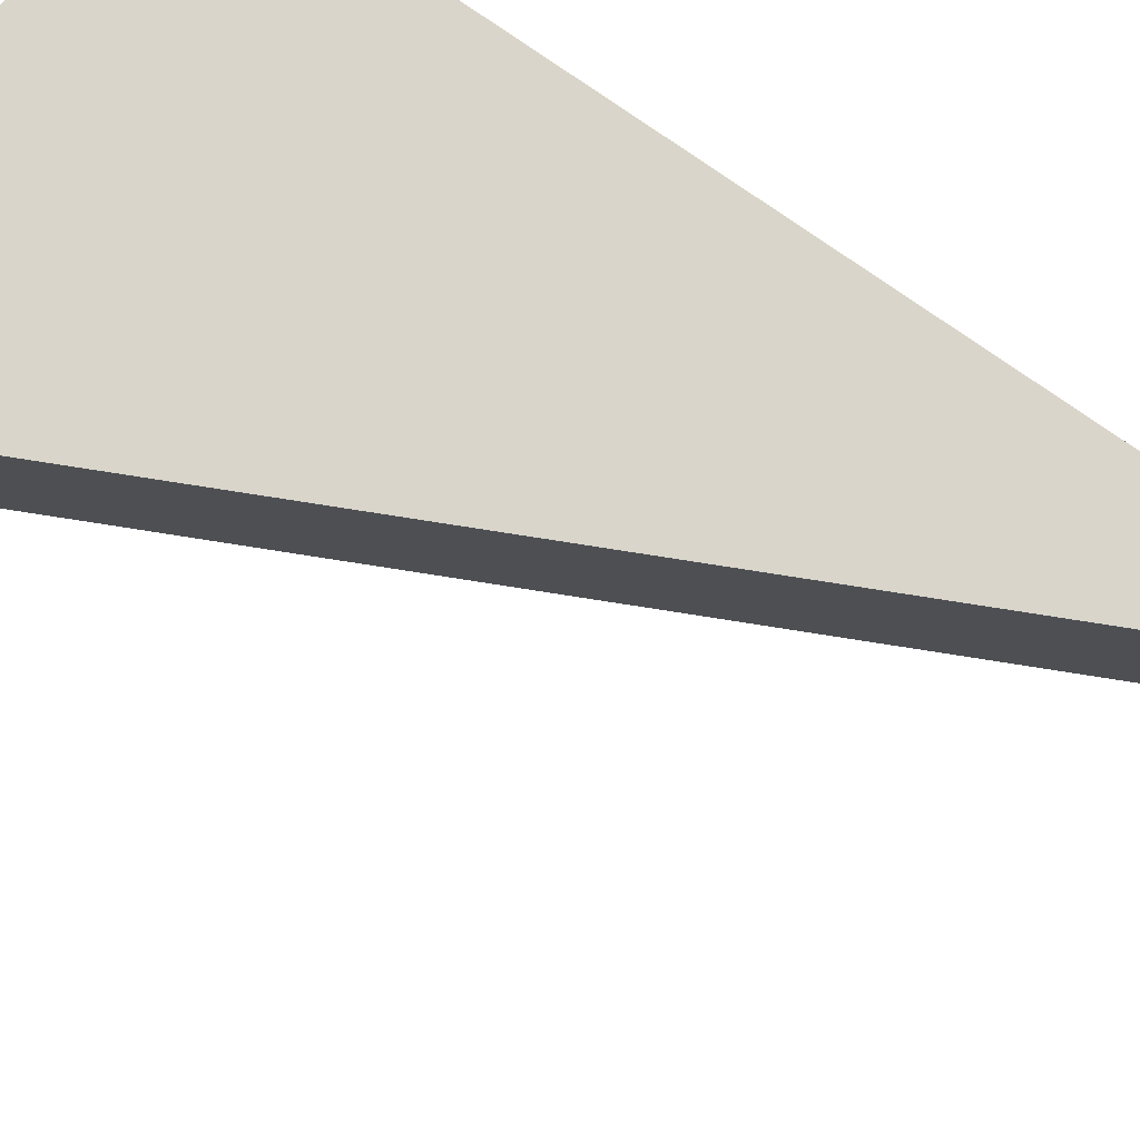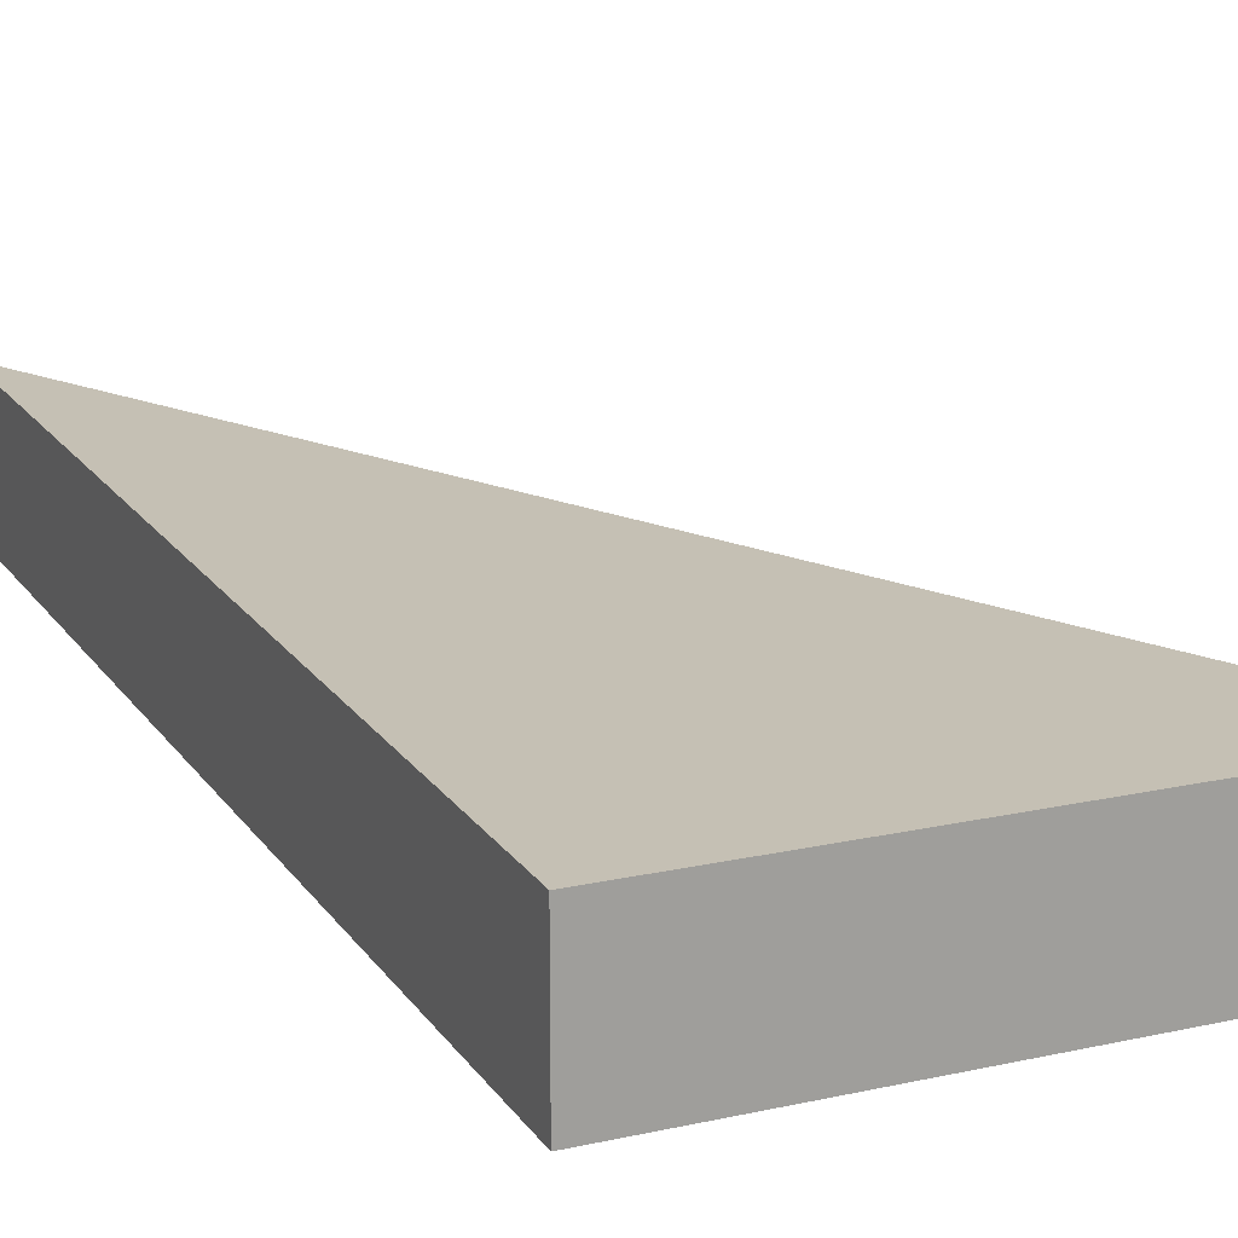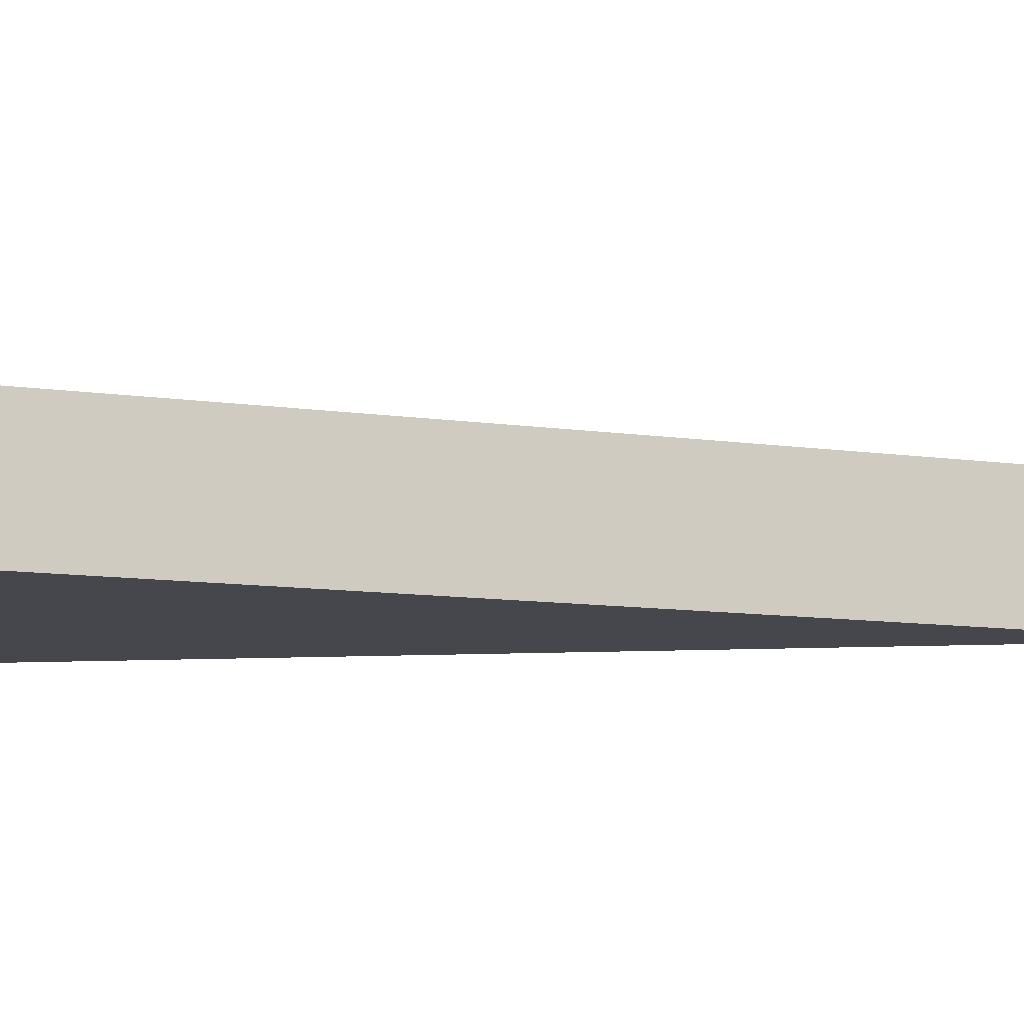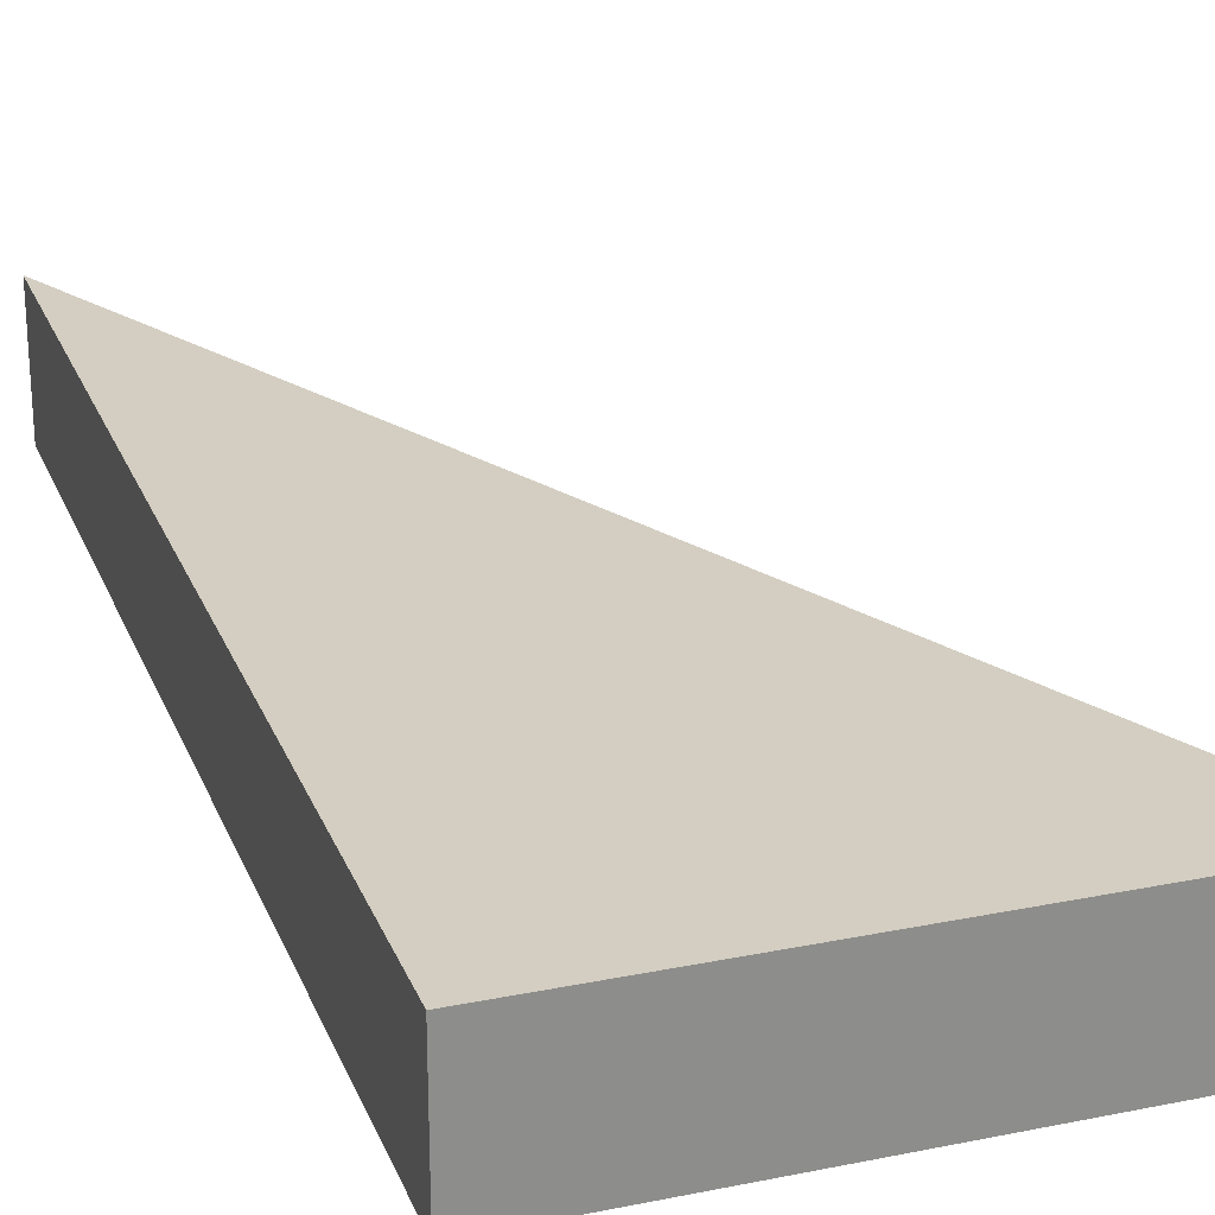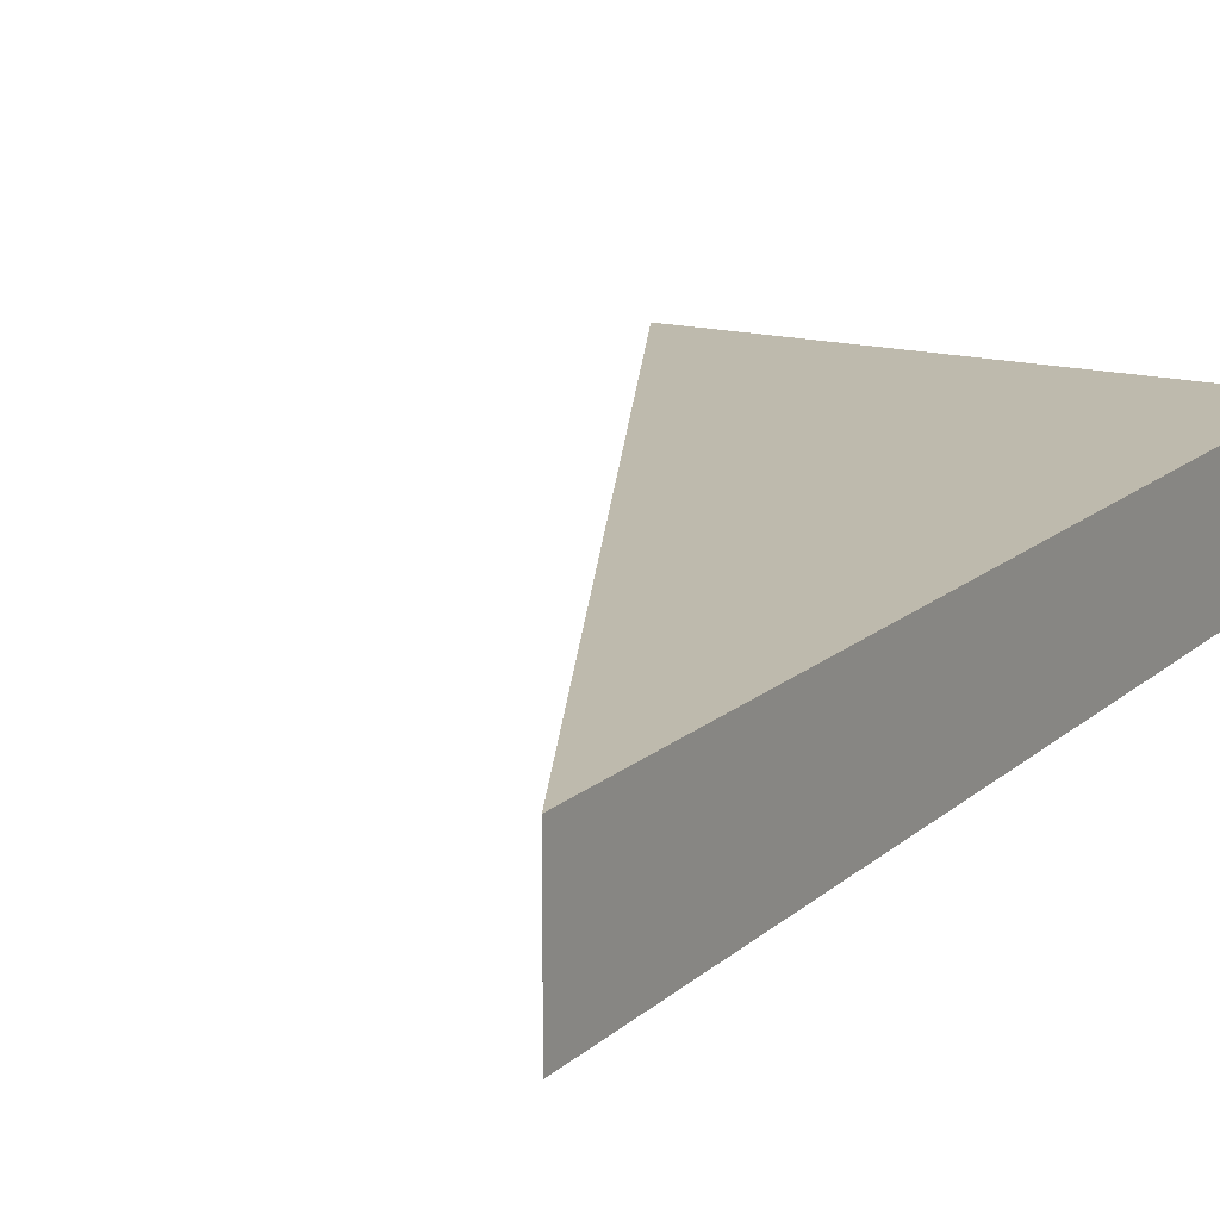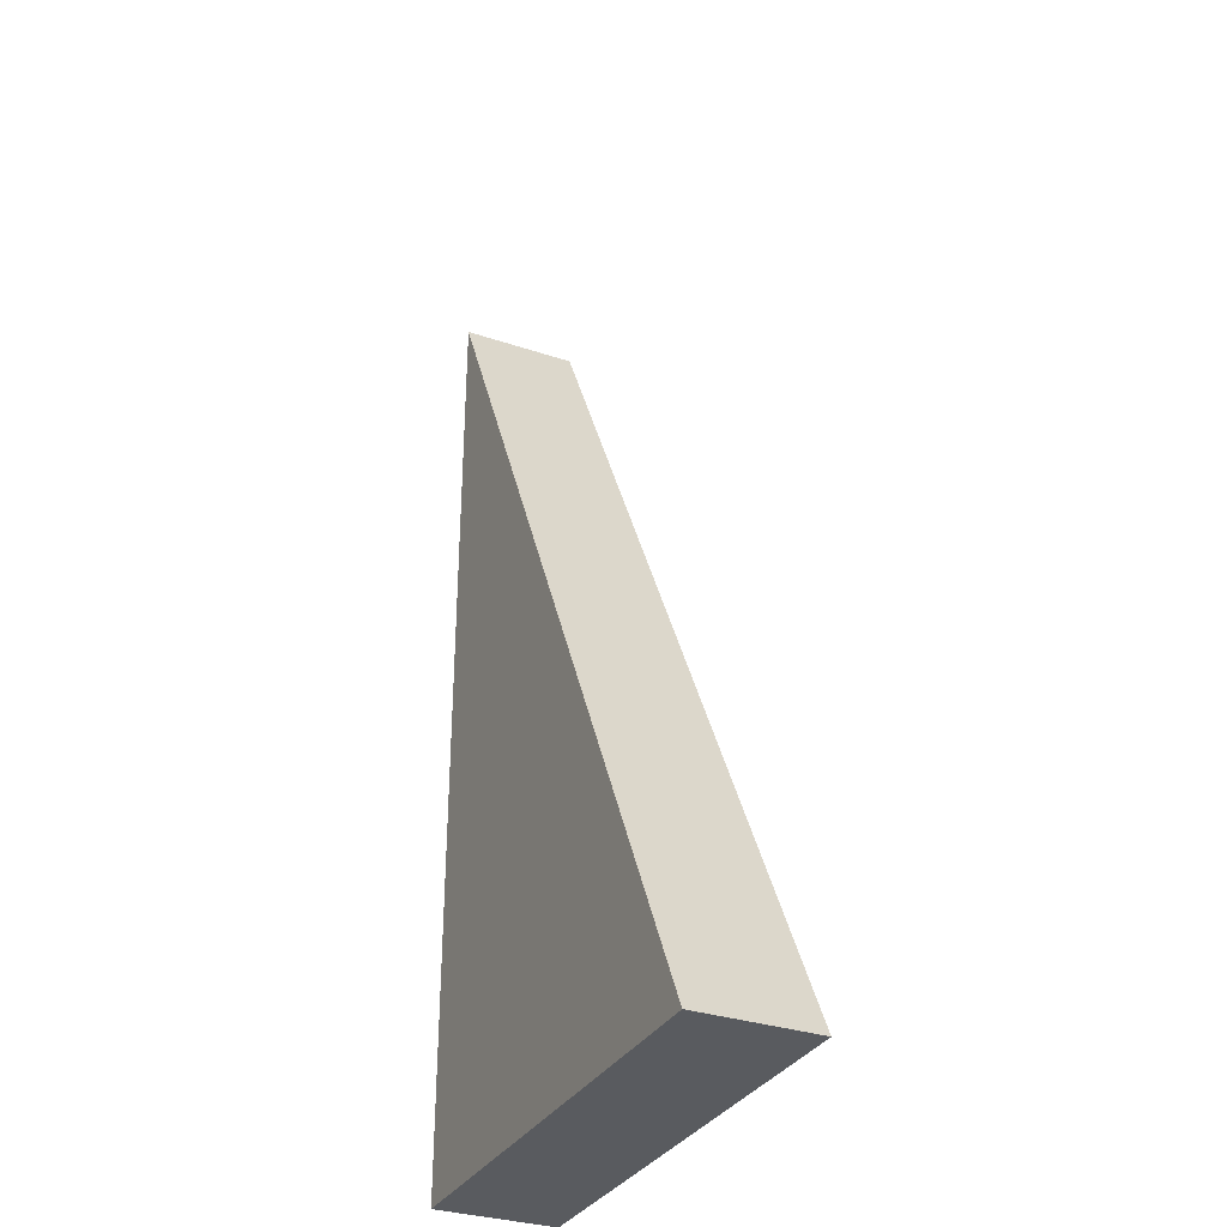
<metadata>
{"format":"obj","ext":"obj","renderer":"f3d","projection":"perspective","resolution":1024,"background":"white","views":[{"elev":74.5,"azim":125.6,"up":"+Z"},{"elev":18.3,"azim":-23.5,"up":"+Z"},{"elev":-11.0,"azim":97.1,"up":"+Z"},{"elev":25.1,"azim":-18.3,"up":"+Z"},{"elev":15.4,"azim":-150.4,"up":"+Z"},{"elev":-32.4,"azim":64.9,"up":"+Y"}]}
</metadata>
<code>
g default
v 0.000272 0.000283 -0.02237
v -0.1813 0.3633 -0.02237
v -0.1813 0.3633 0.02263
v 0.000272 0.000283 0.02263
v -0.1813 0.000283 -0.02237
v -0.1813 0.000283 0.02263
g ventanaCuarto1:polySurface30base7
f 4 1 3
f 3 1 2
f 4 6 1
f 1 6 5
f 1 5 2
f 3 6 4
f 3 2 6
f 6 2 5

</code>
